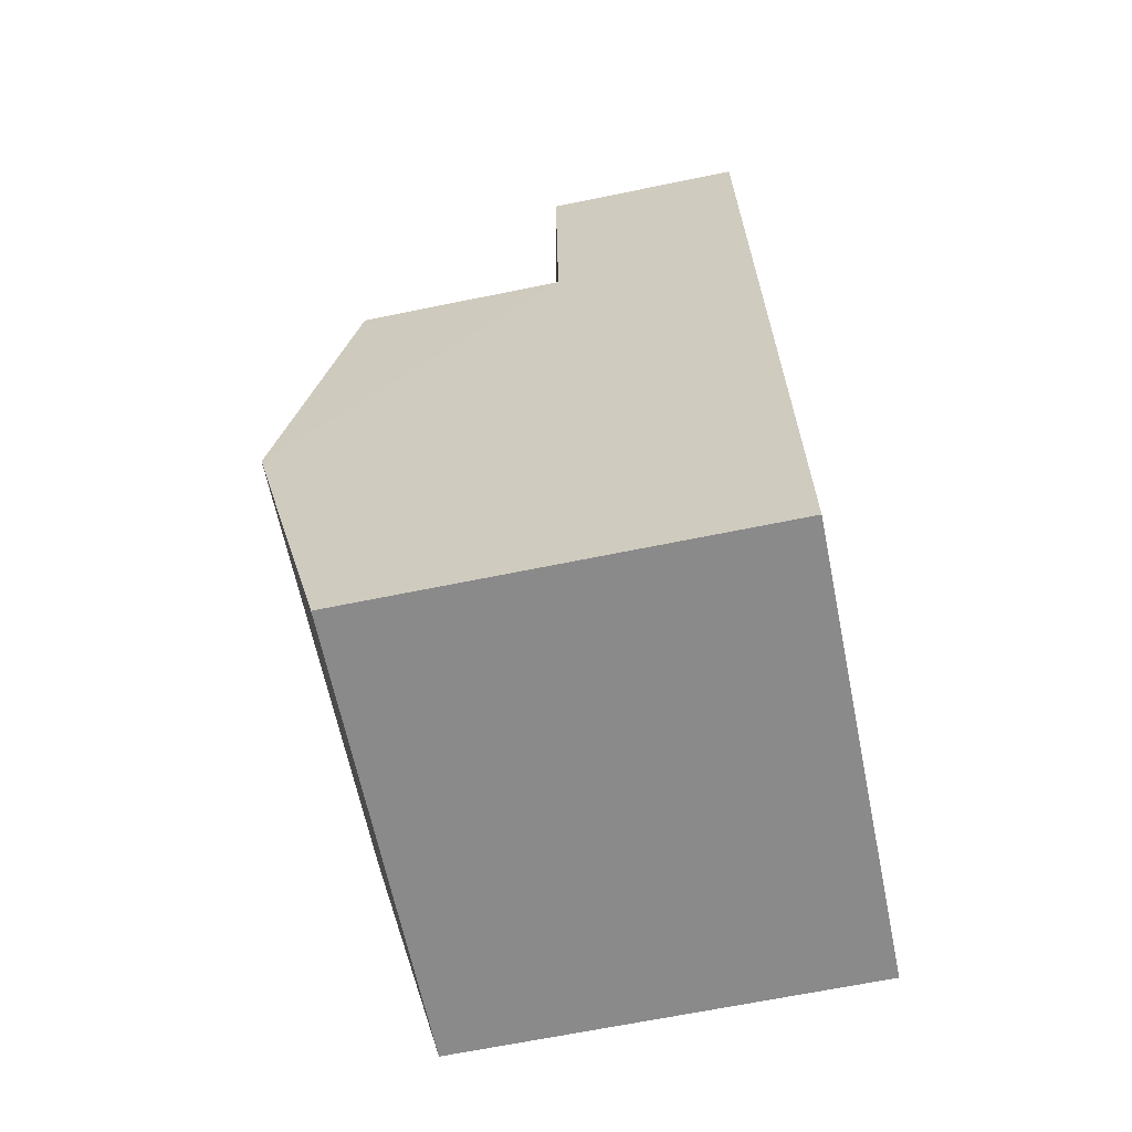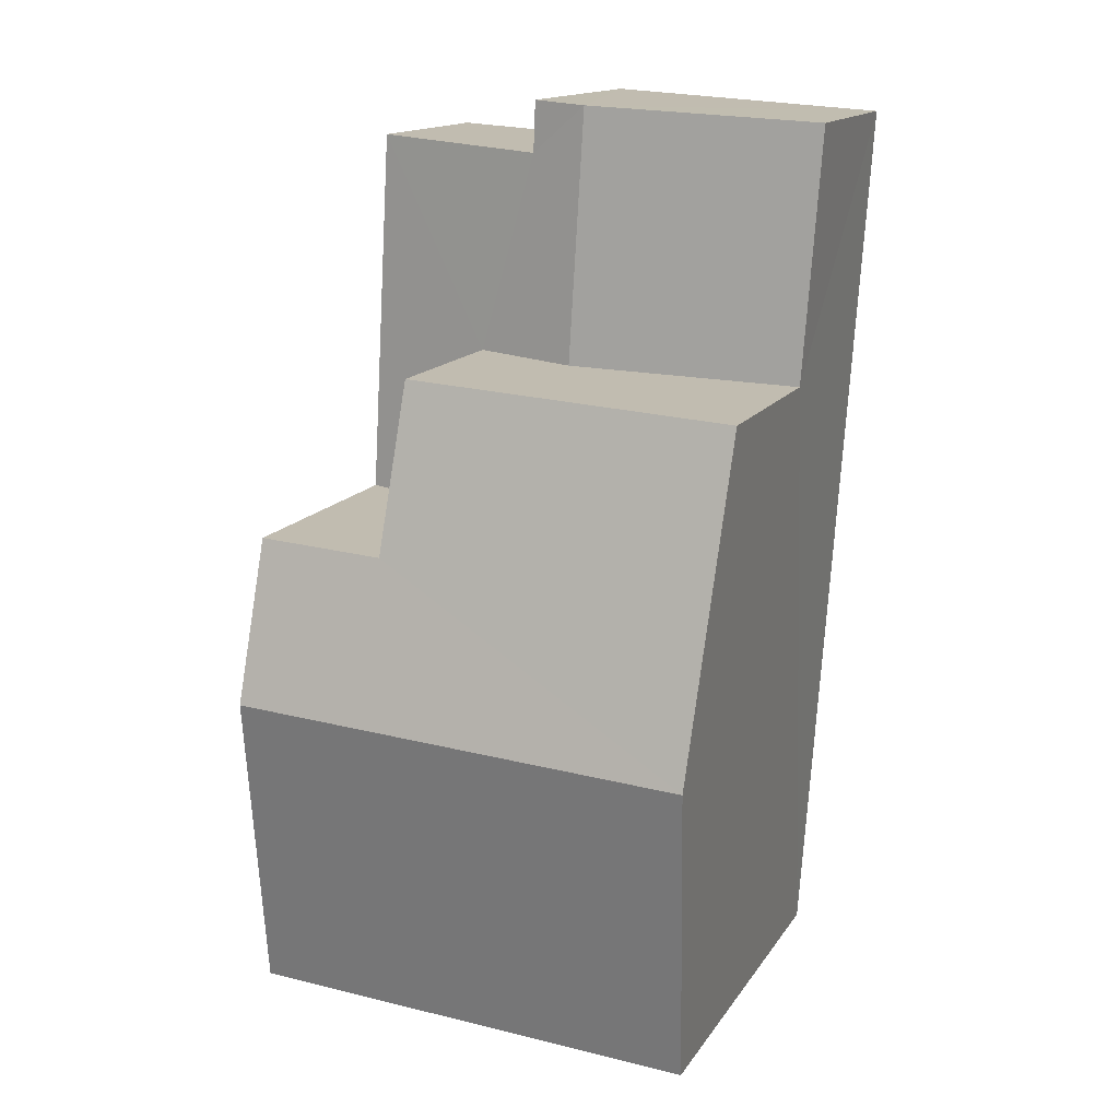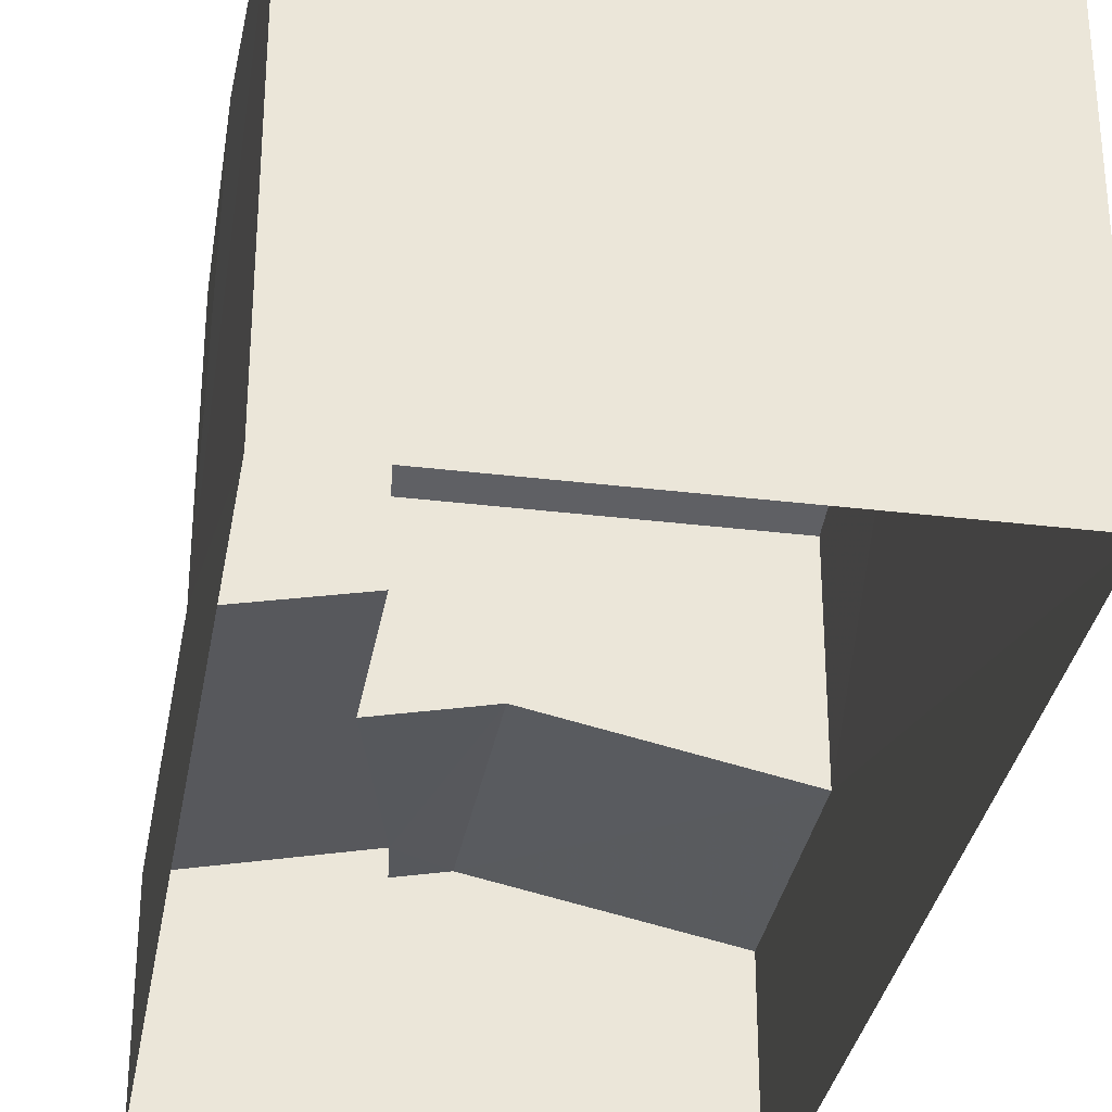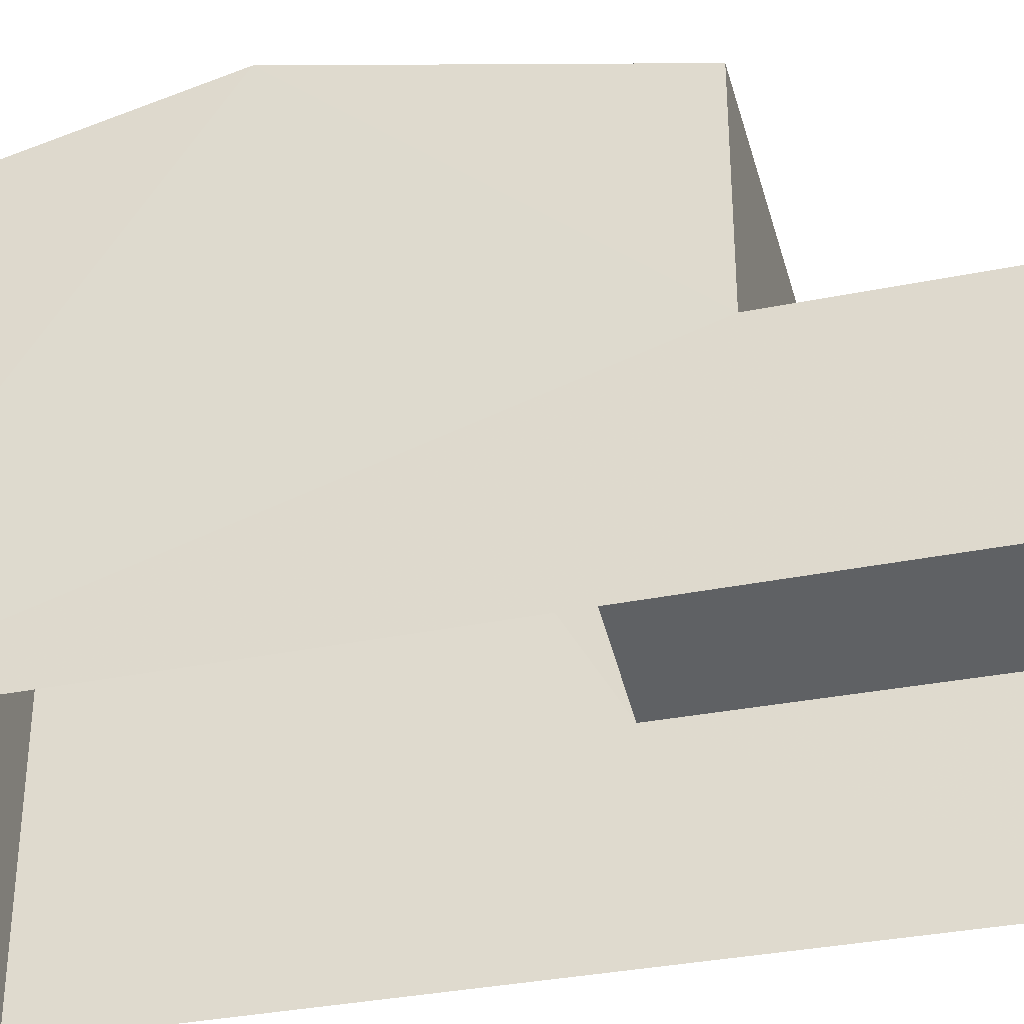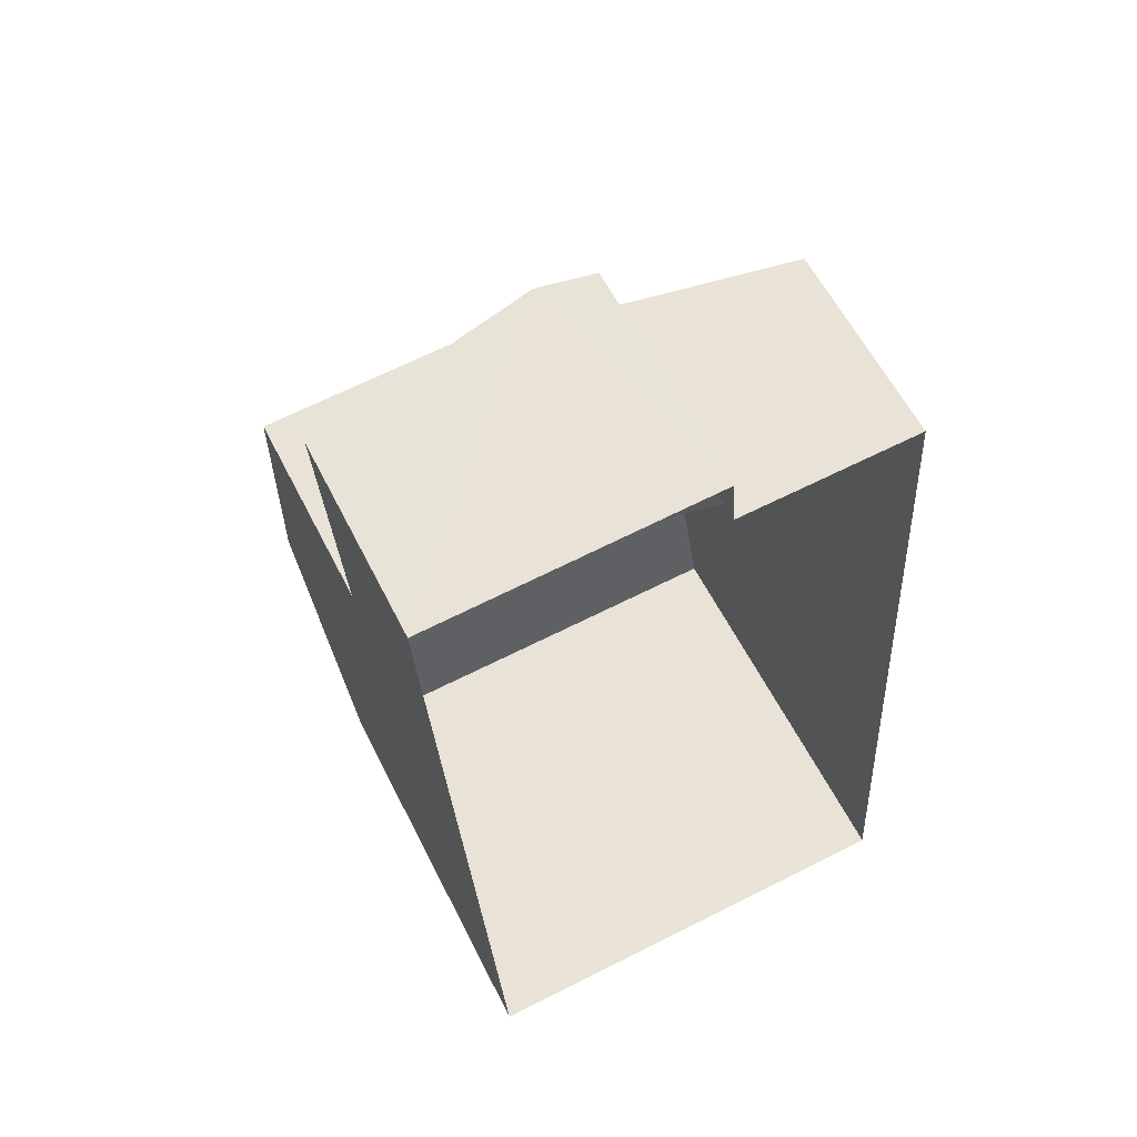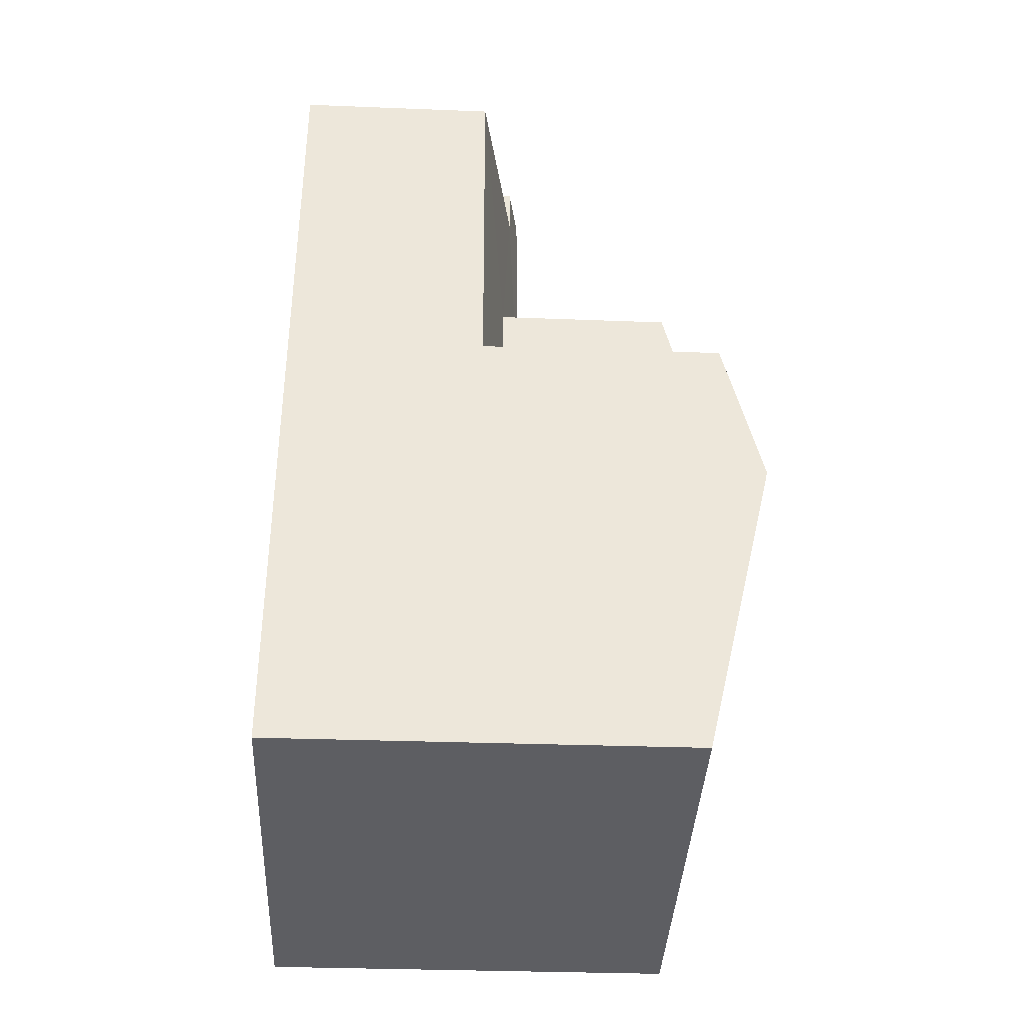
<metadata>
{"format":"obj","ext":"obj","renderer":"f3d","projection":"perspective","resolution":1024,"background":"white","views":[{"elev":-66.9,"azim":101.5,"up":"+Y"},{"elev":14.8,"azim":21.8,"up":"+Y"},{"elev":-32.3,"azim":-13.3,"up":"+Z"},{"elev":-35.2,"azim":100.9,"up":"+Z"},{"elev":58.6,"azim":153.4,"up":"+Y"},{"elev":-35.2,"azim":-92.7,"up":"+Y"}]}
</metadata>
<code>
v -3.121e+05 4.288e+04 22.61
v -3.121e+05 4.289e+04 22.62
v -3.121e+05 4.288e+04 22.61
v -3.12e+05 4.289e+04 22.62
v -3.121e+05 4.289e+04 22.62
v -3.121e+05 4.289e+04 22.62
v -3.121e+05 4.289e+04 26.78
v -3.121e+05 4.289e+04 26.98
v -3.121e+05 4.289e+04 26.78
v -3.121e+05 4.289e+04 26.97
v -3.121e+05 4.289e+04 26.15
v -3.121e+05 4.289e+04 26.61
v -3.121e+05 4.289e+04 26.14
v -3.121e+05 4.289e+04 26.6
v -3.121e+05 4.289e+04 29.78
v -3.121e+05 4.289e+04 30.45
v -3.121e+05 4.288e+04 31.1
v -3.121e+05 4.288e+04 31.1
v -3.121e+05 4.289e+04 29.78
v -3.121e+05 4.289e+04 30.45
v -3.121e+05 4.289e+04 26.14
v -3.12e+05 4.289e+04 26.15
v -3.121e+05 4.288e+04 29.77
v -3.121e+05 4.288e+04 29.77
f 1 2 3
f 3 2 4
f 1 5 2
f 4 2 6
f 7 8 9
f 10 8 7
f 7 11 12
f 12 11 13
f 12 13 14
f 10 7 12
f 15 16 17
f 17 16 18
f 15 19 16
f 18 16 20
f 21 22 8
f 10 21 8
f 18 23 17
f 18 24 23
f 22 4 8
f 4 6 8
f 6 9 8
f 24 18 13
f 24 13 1
f 18 20 13
f 1 13 5
f 5 13 11
f 23 1 3
f 23 24 1
f 11 2 5
f 11 7 2
f 7 6 2
f 7 9 6
f 15 10 19
f 19 10 12
f 21 10 15
f 14 20 16
f 14 13 20
f 14 16 19
f 12 14 19
f 23 3 17
f 15 17 21
f 21 3 4
f 21 4 22
f 17 3 21

</code>
